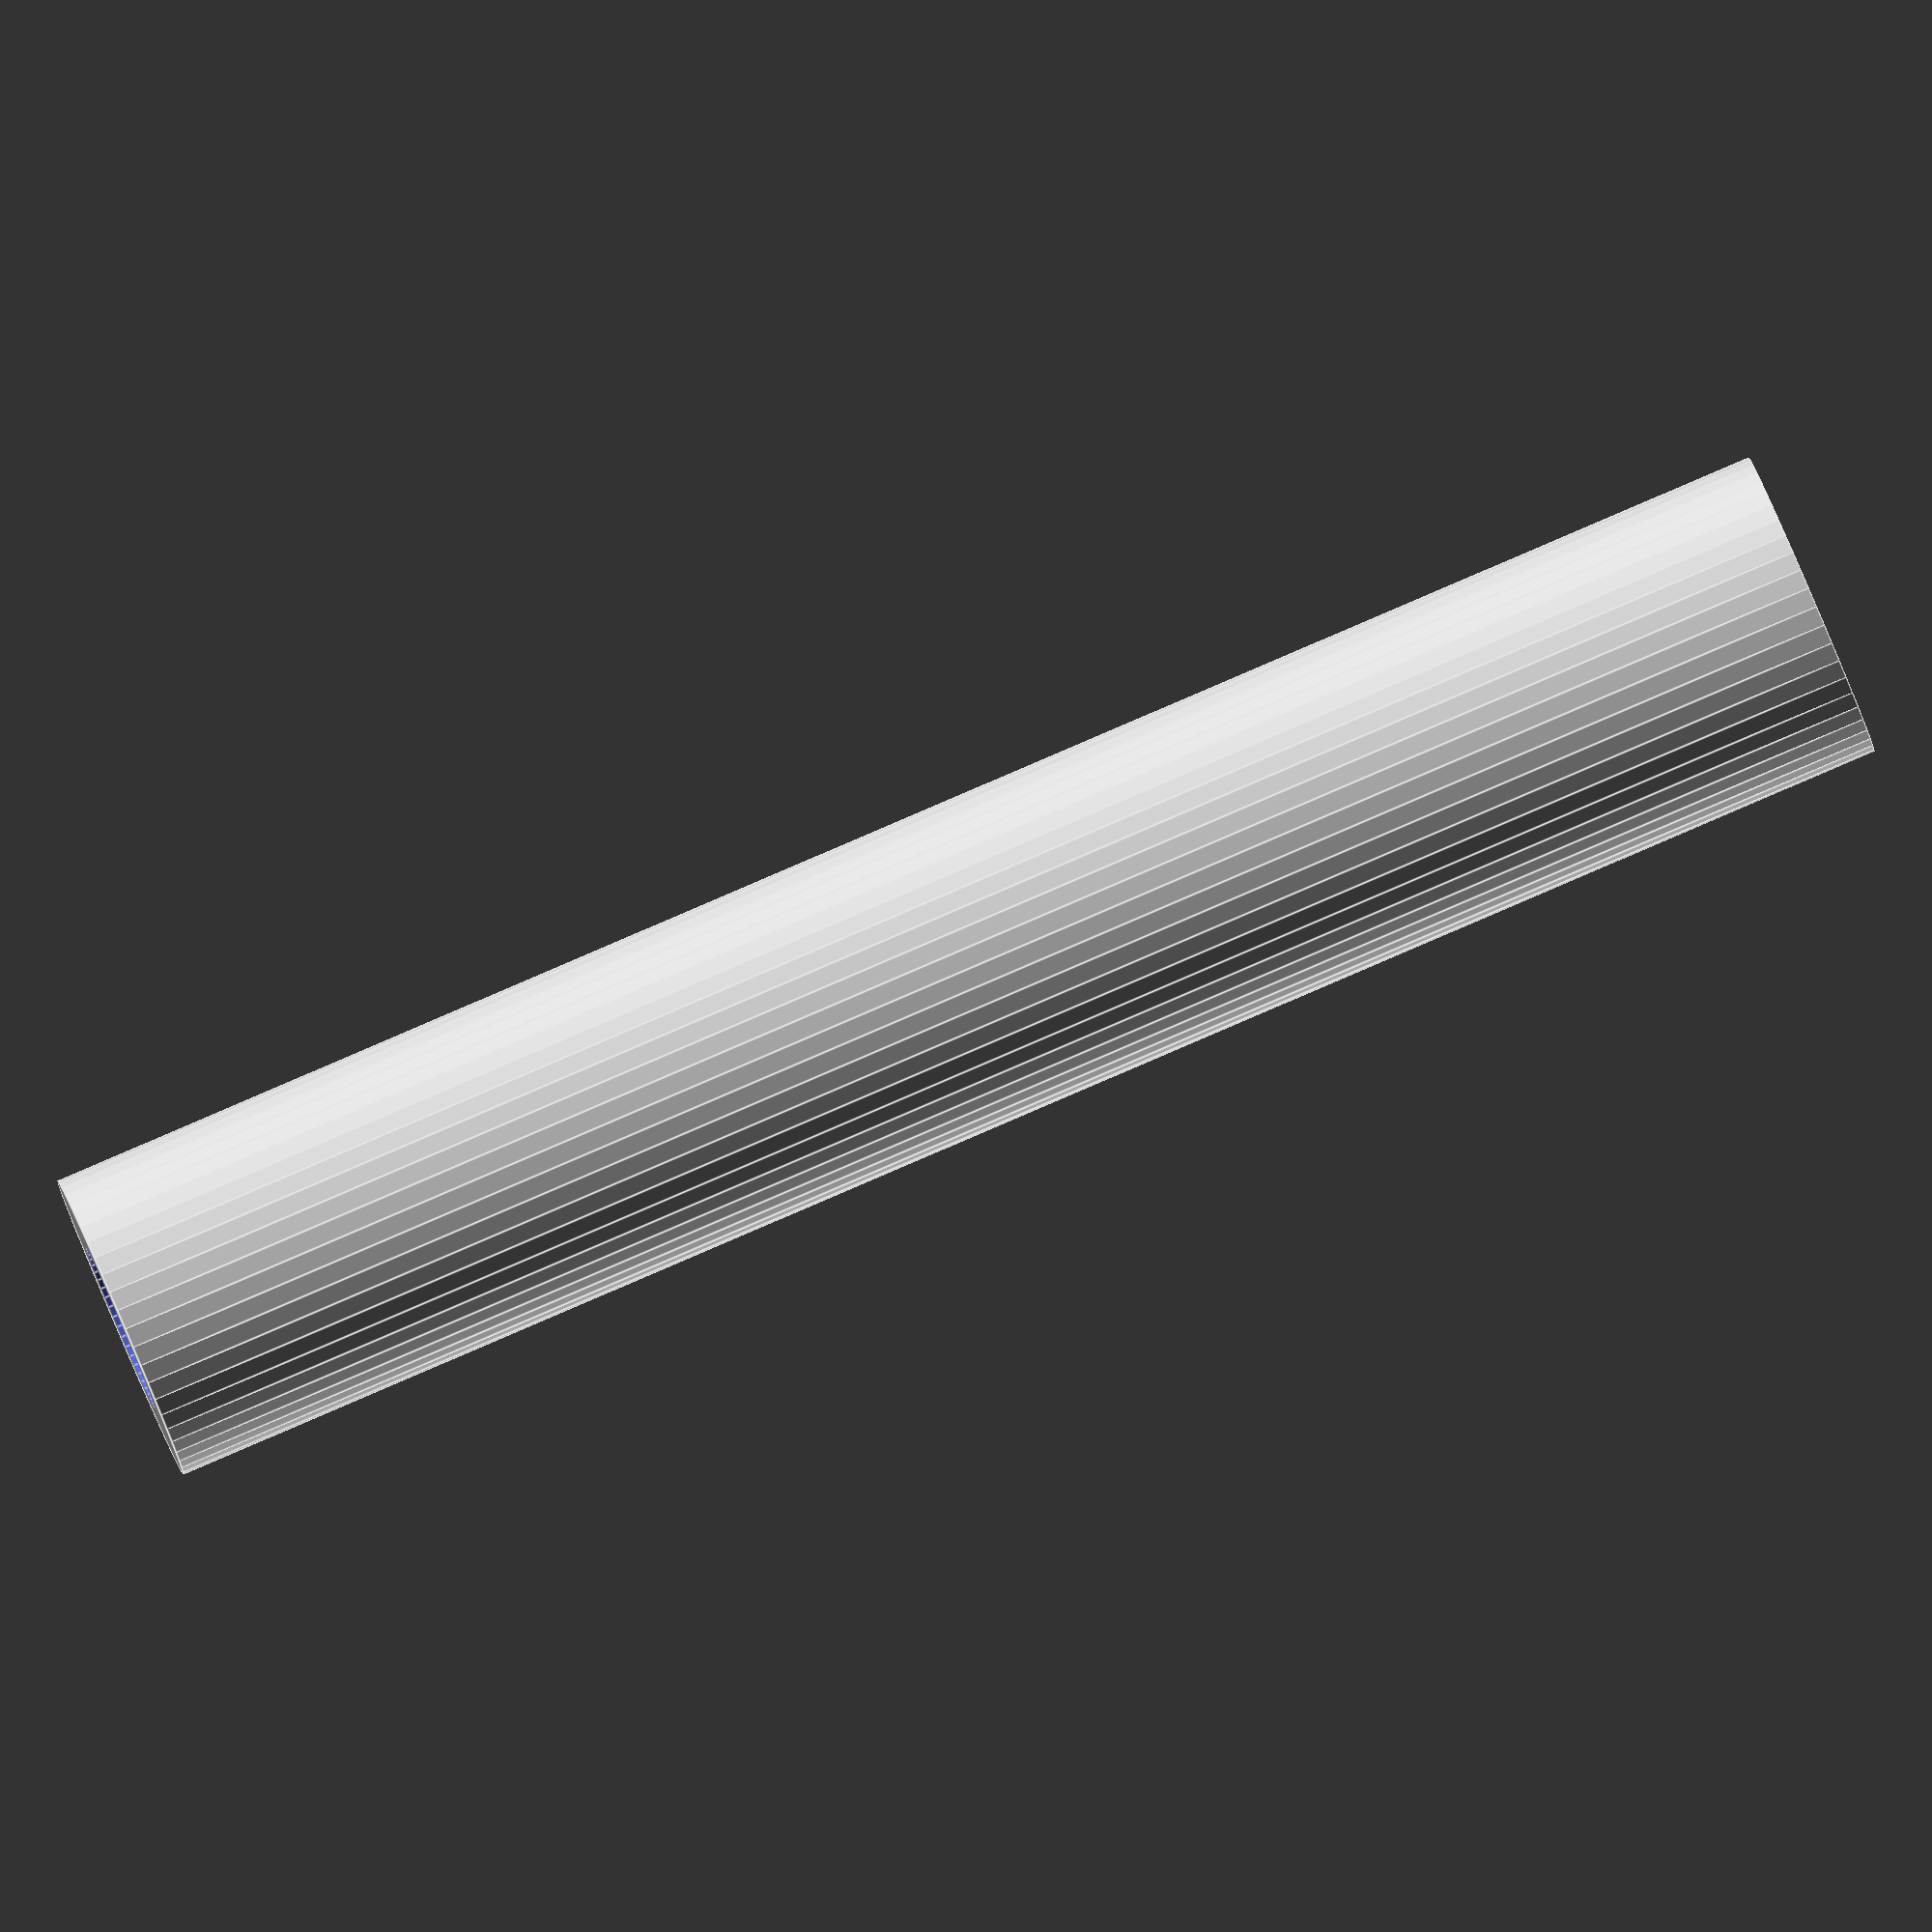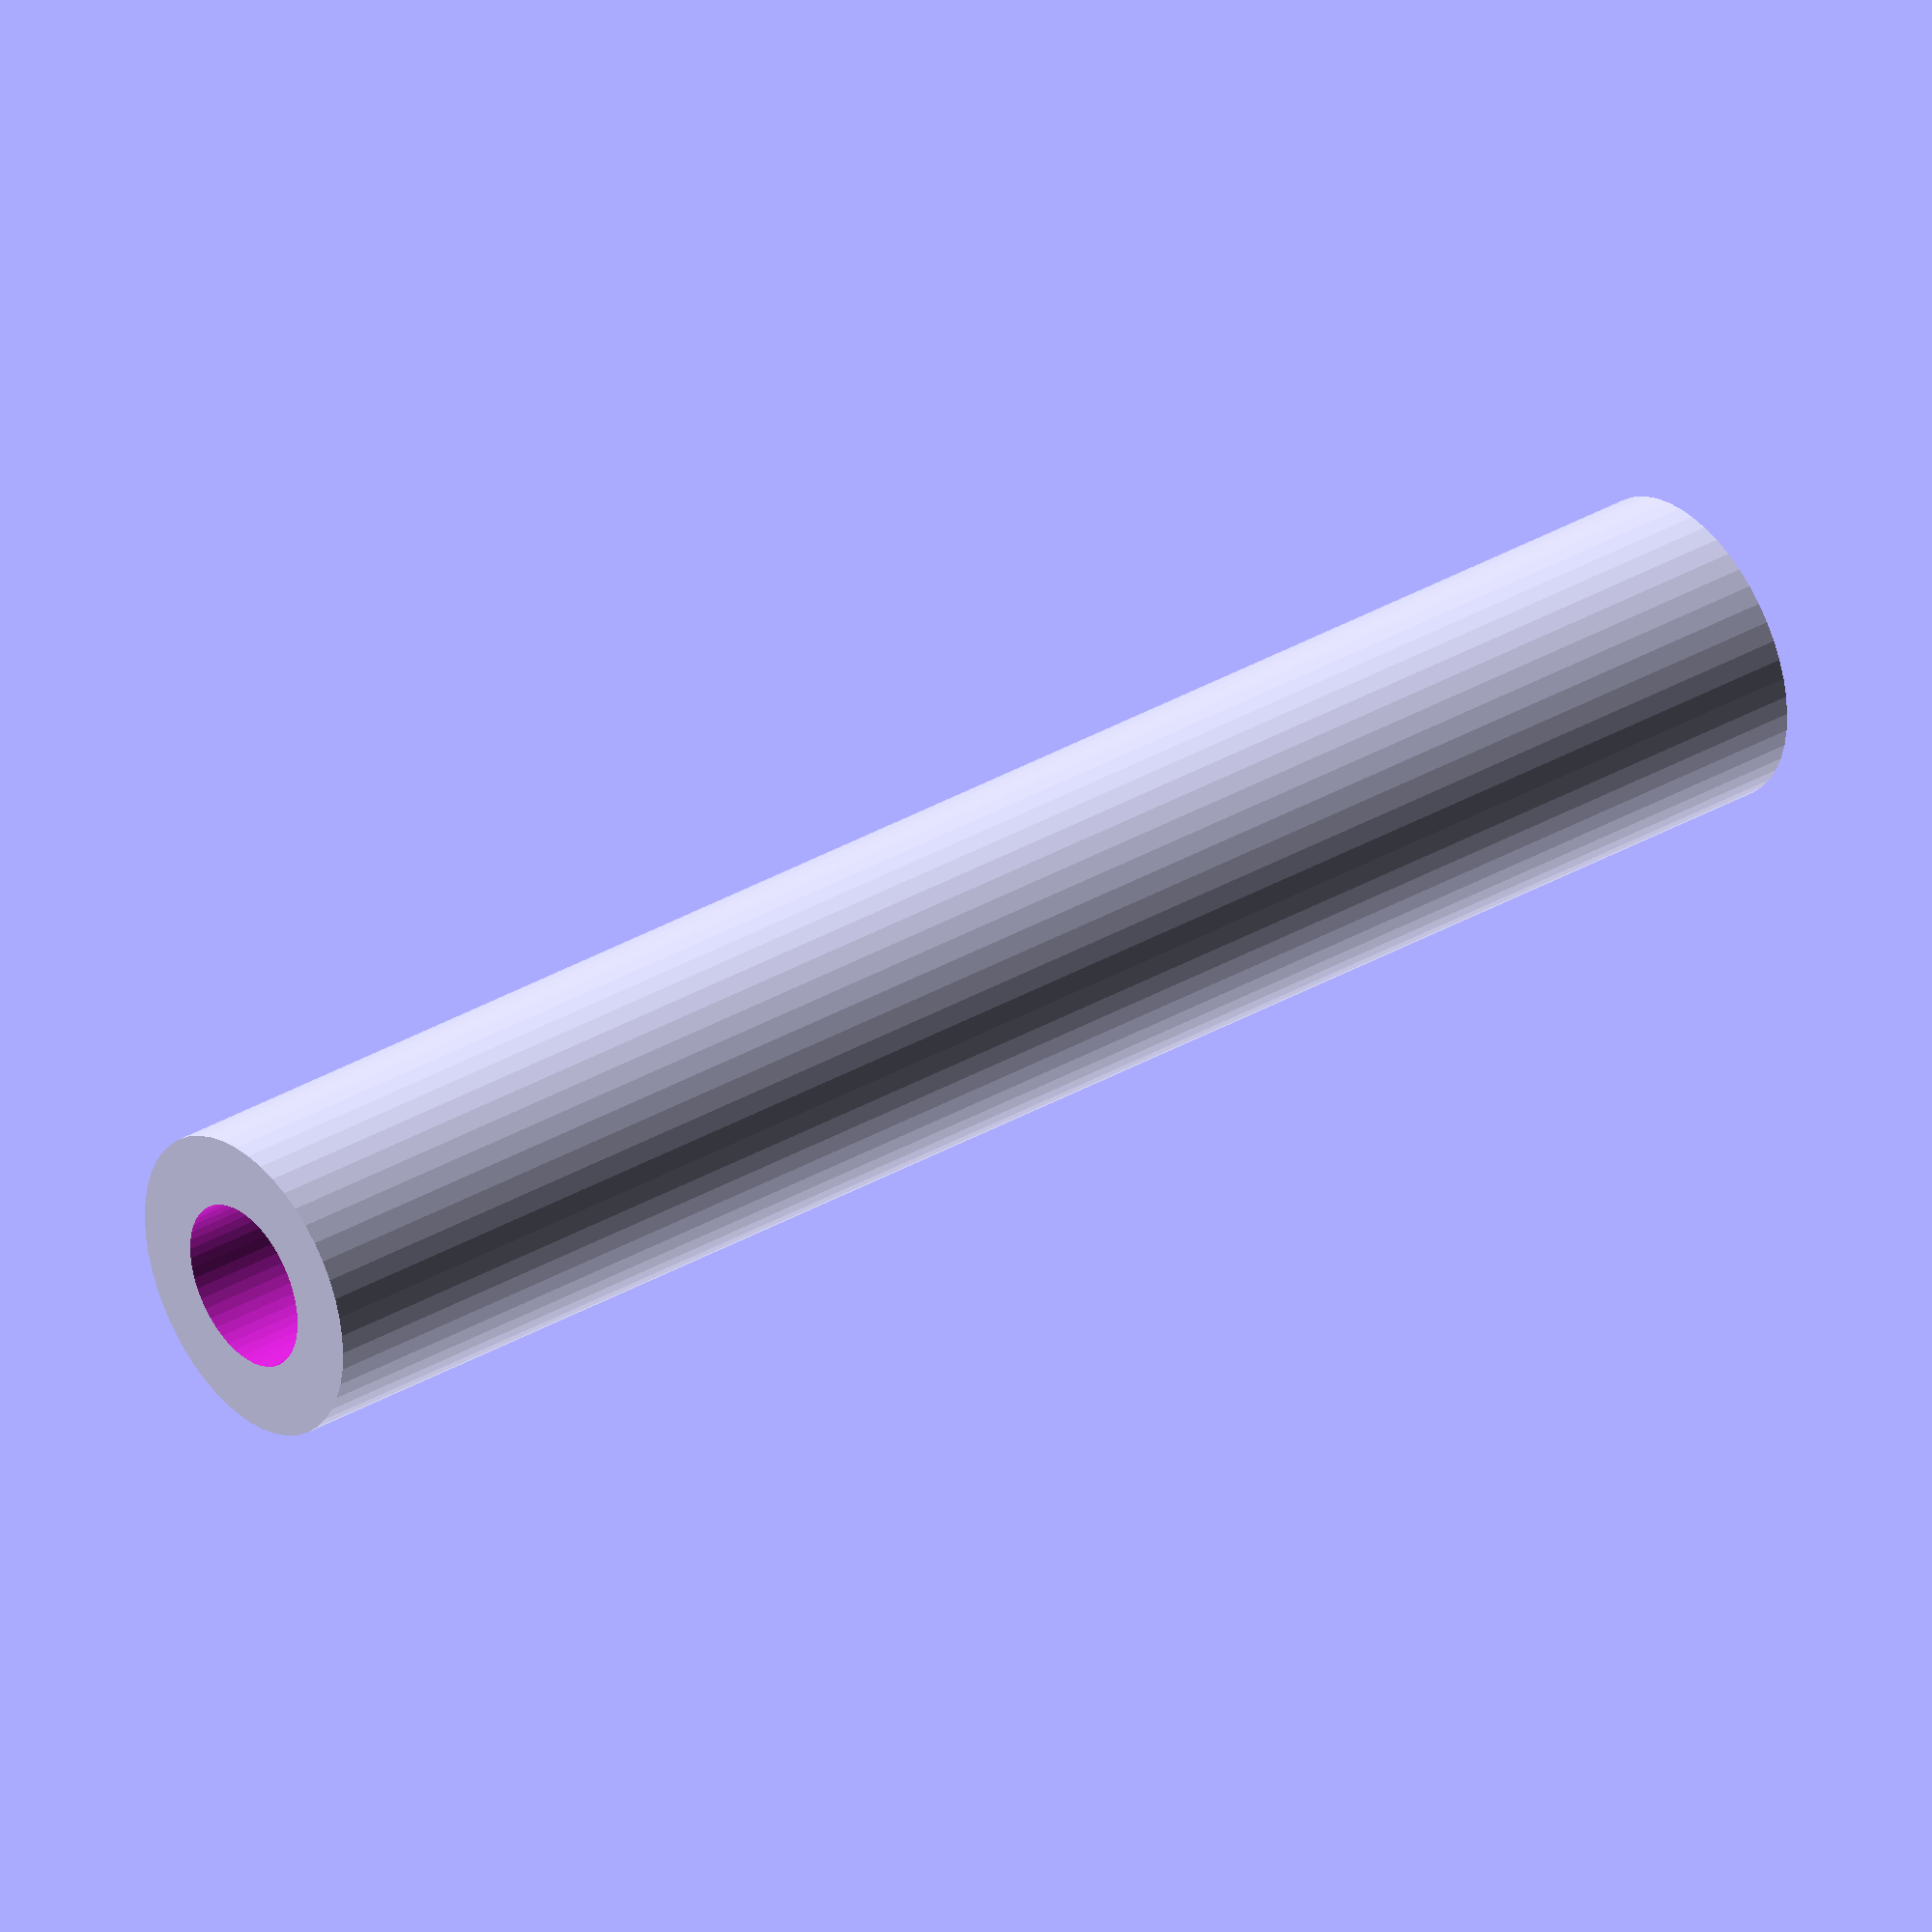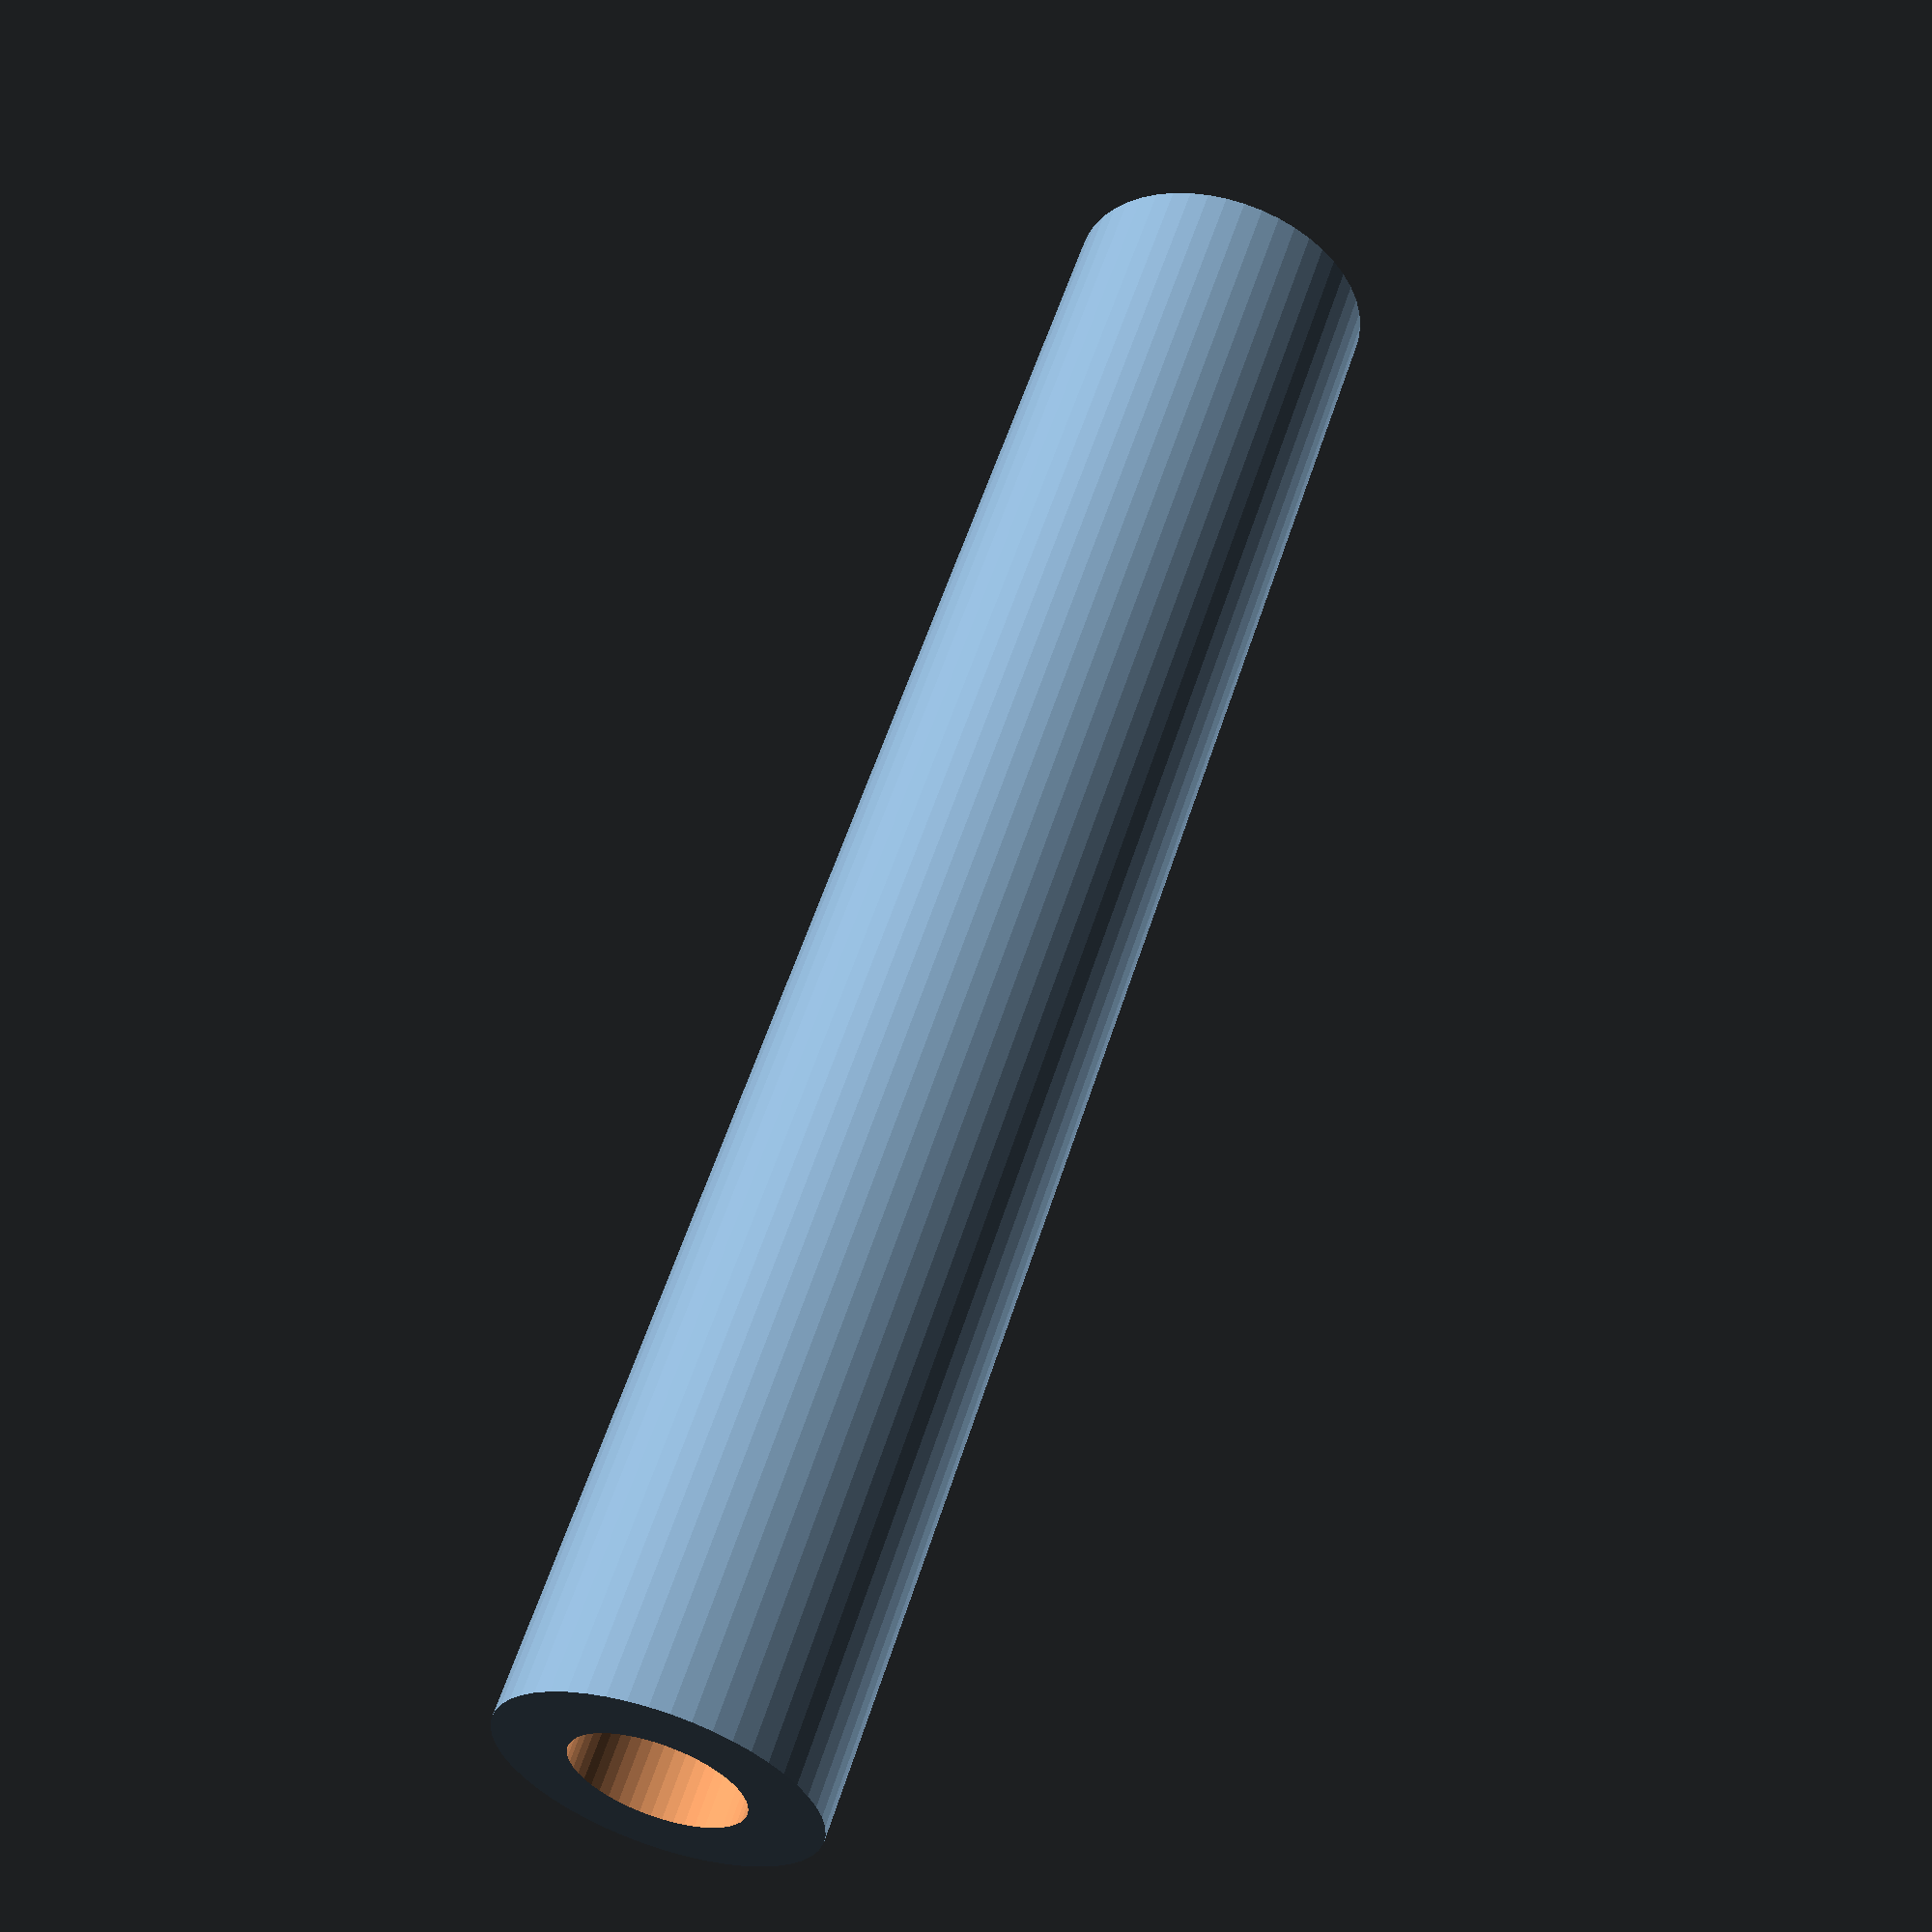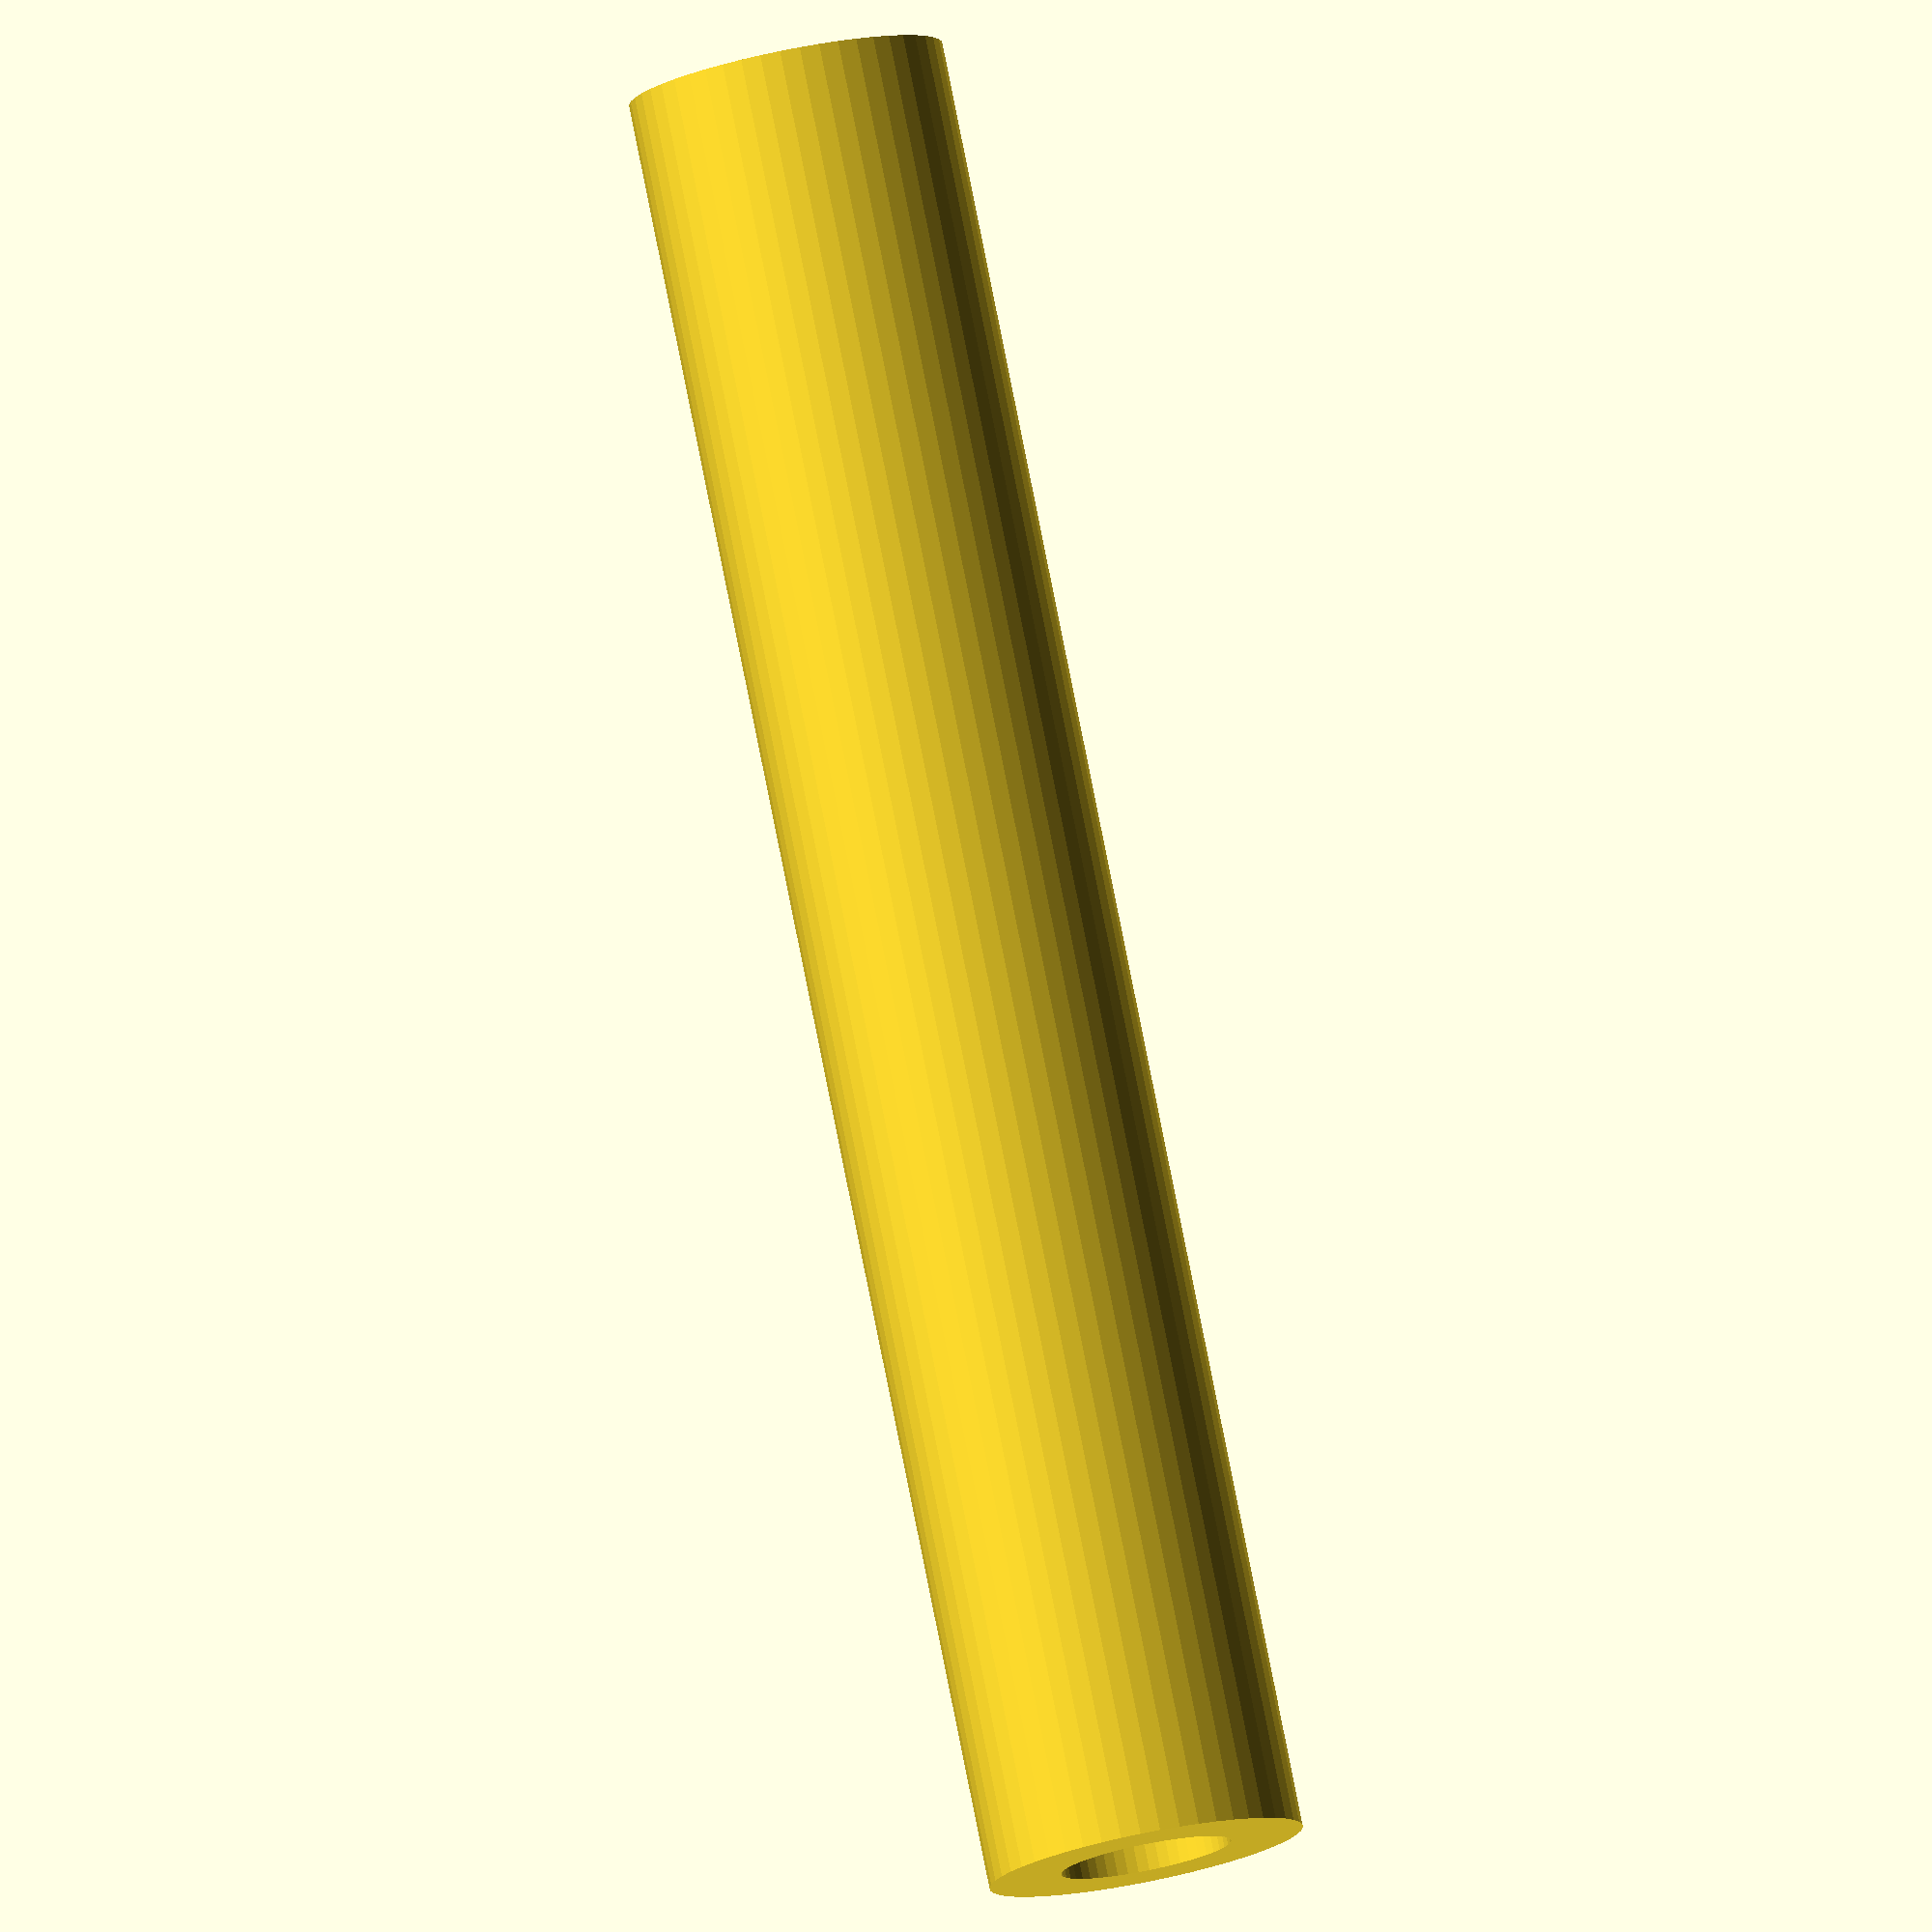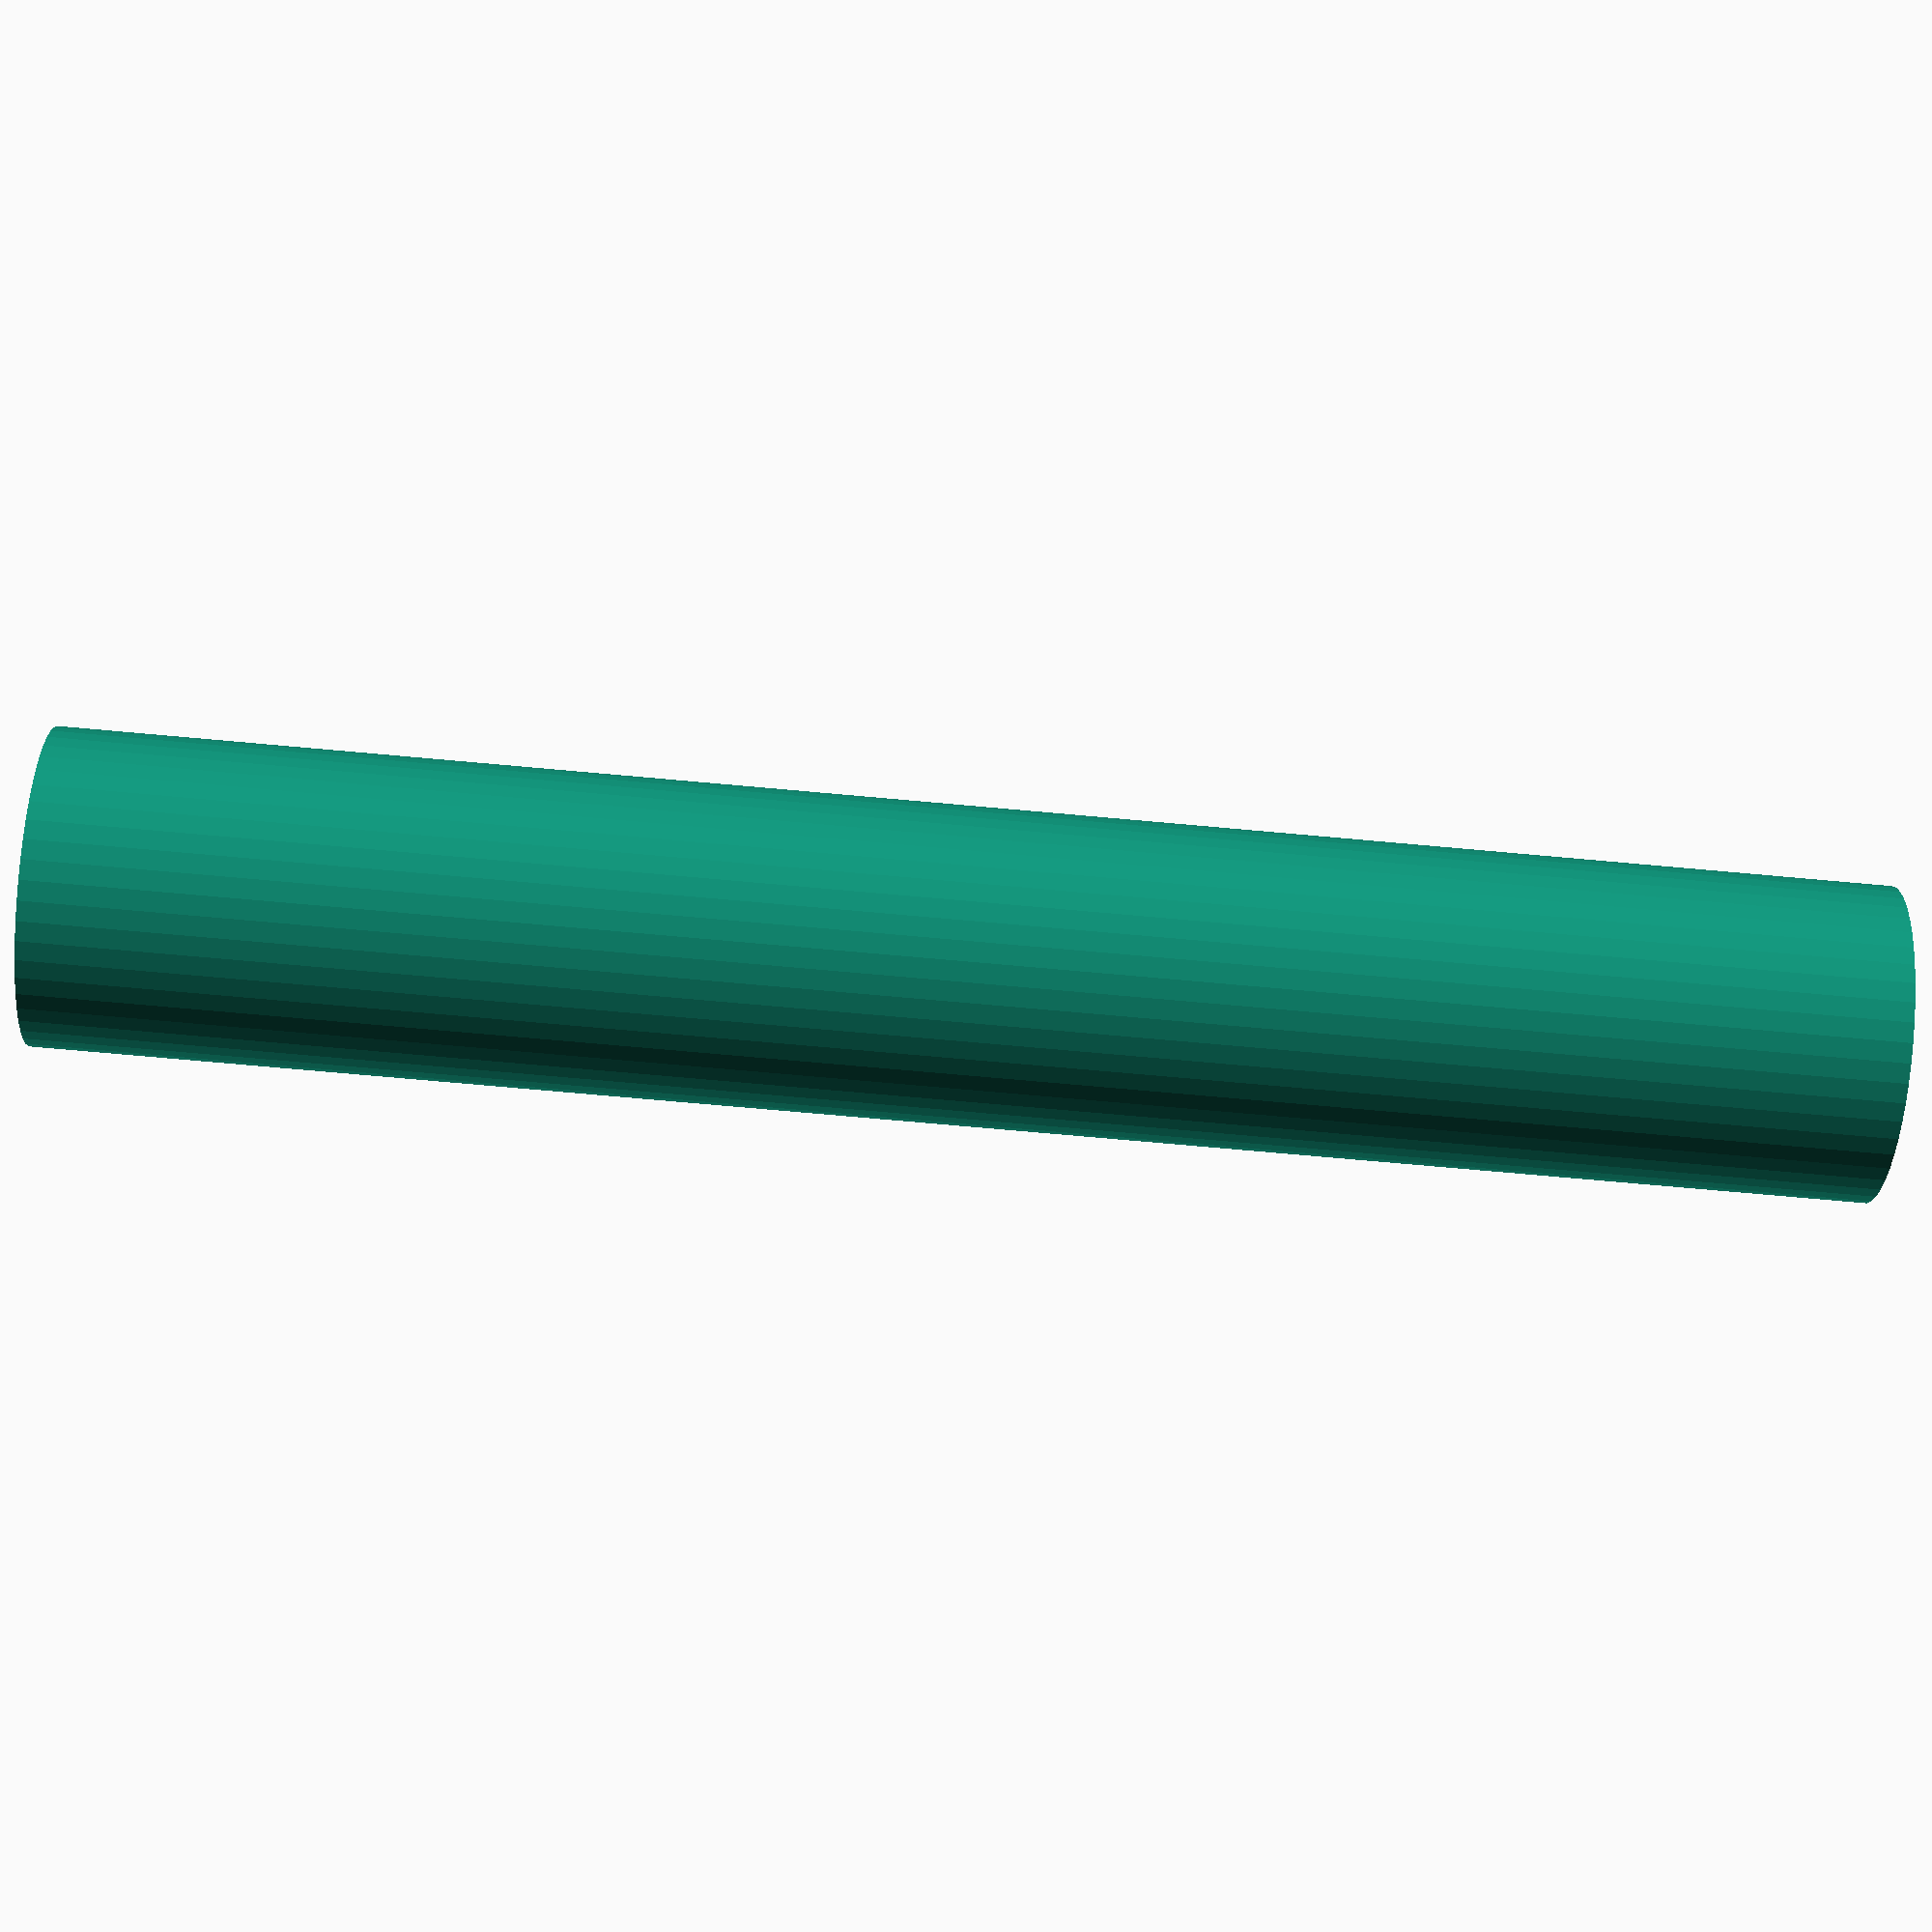
<openscad>
$fn = 50;


difference() {
	union() {
		translate(v = [0, 0, -34.5000000000]) {
			cylinder(h = 69, r = 6.0000000000);
		}
	}
	union() {
		translate(v = [0, 0, -100.0000000000]) {
			cylinder(h = 200, r = 3.2500000000);
		}
	}
}
</openscad>
<views>
elev=273.6 azim=267.4 roll=66.8 proj=o view=edges
elev=325.9 azim=231.6 roll=231.7 proj=o view=solid
elev=303.1 azim=75.9 roll=17.6 proj=p view=solid
elev=278.9 azim=192.9 roll=168.7 proj=o view=solid
elev=251.5 azim=134.8 roll=95.2 proj=p view=wireframe
</views>
